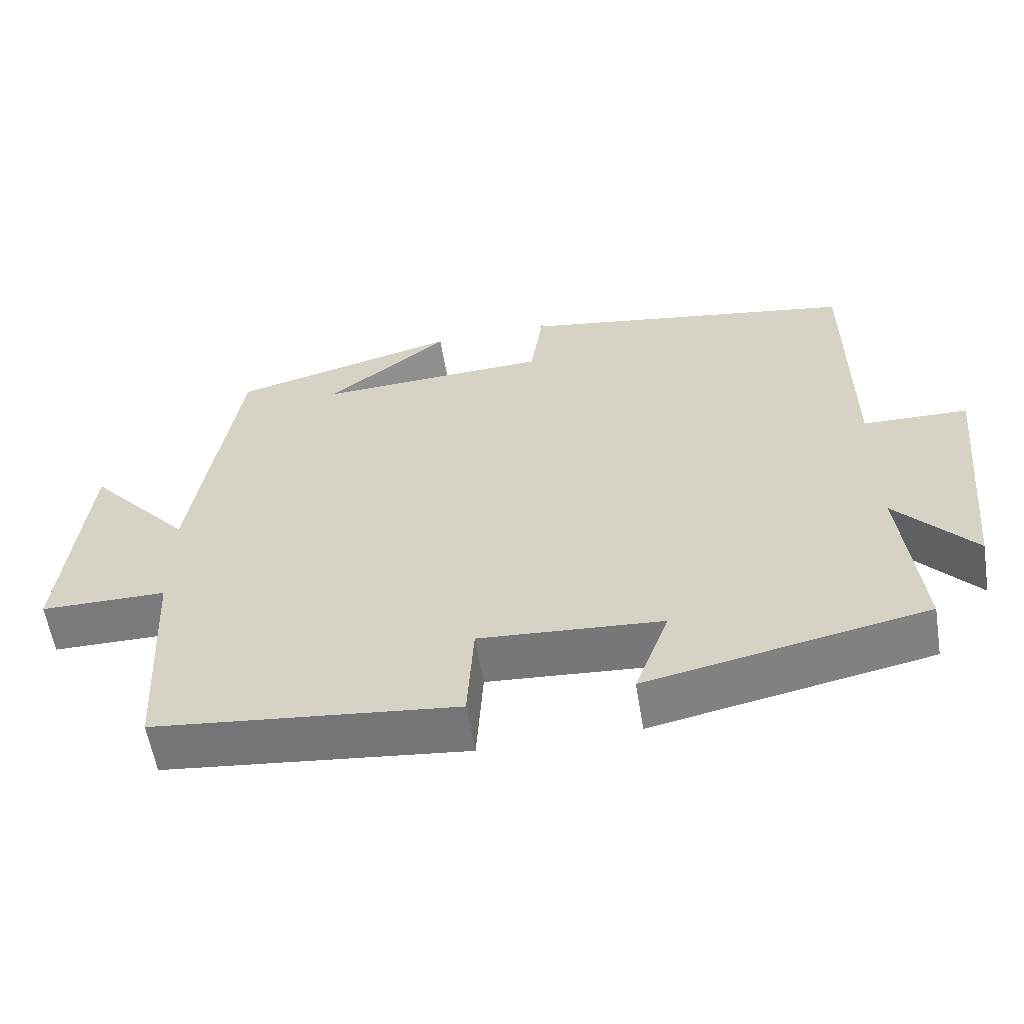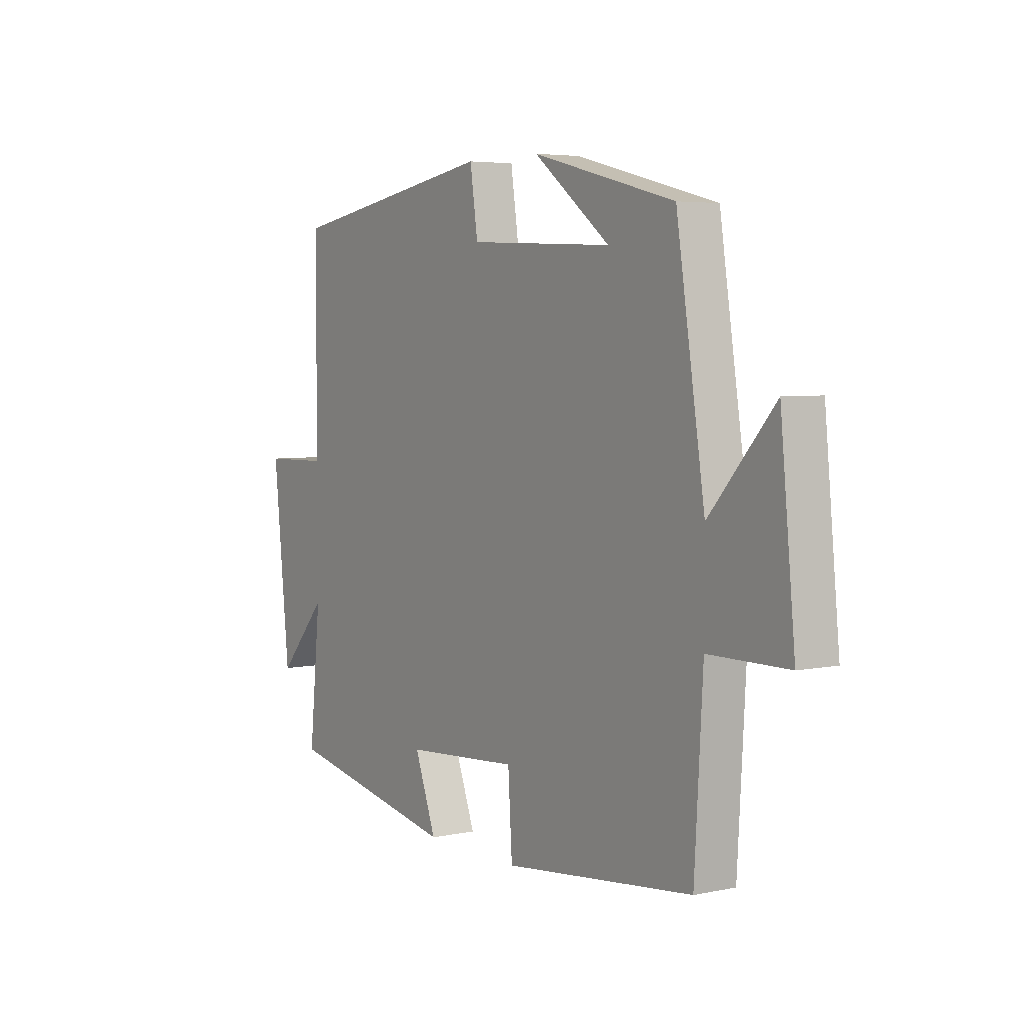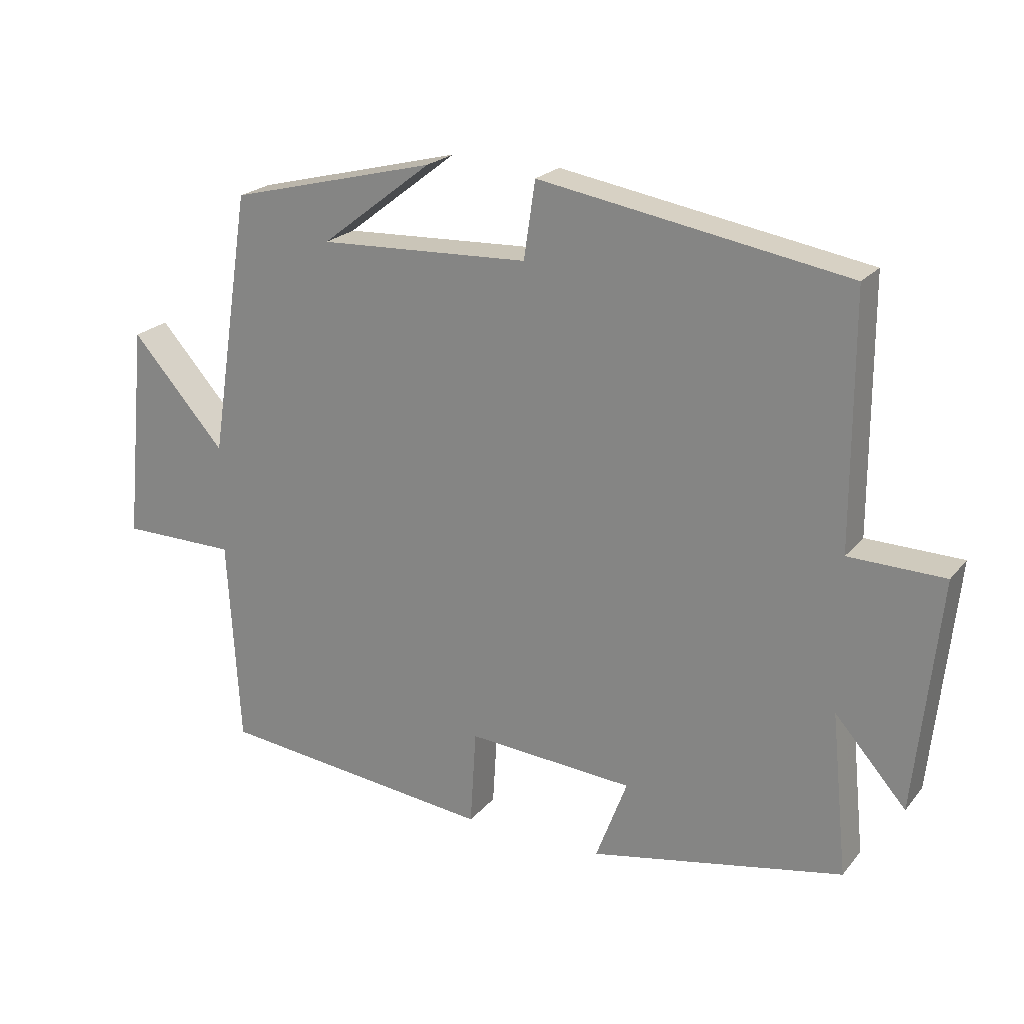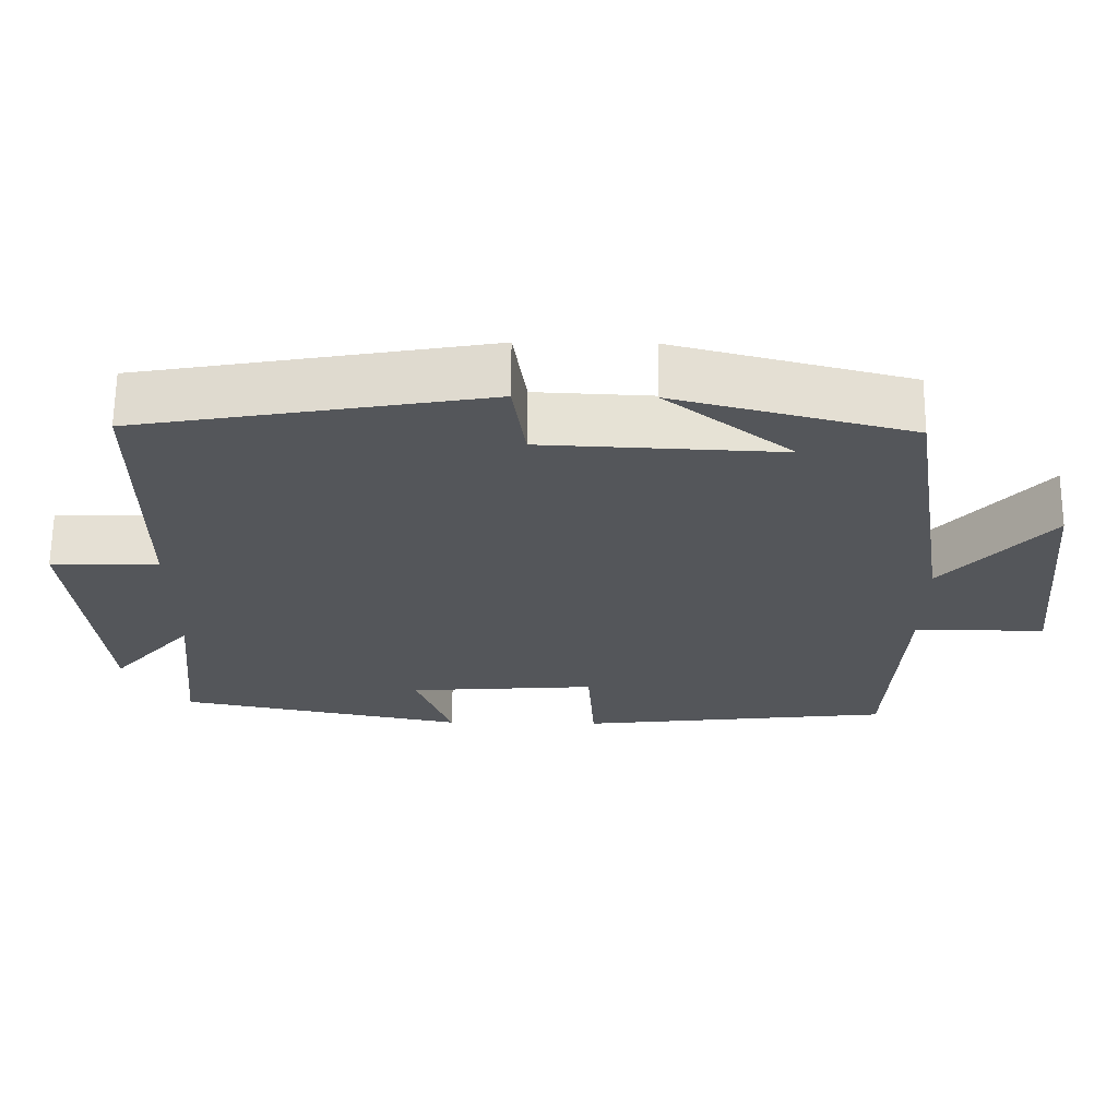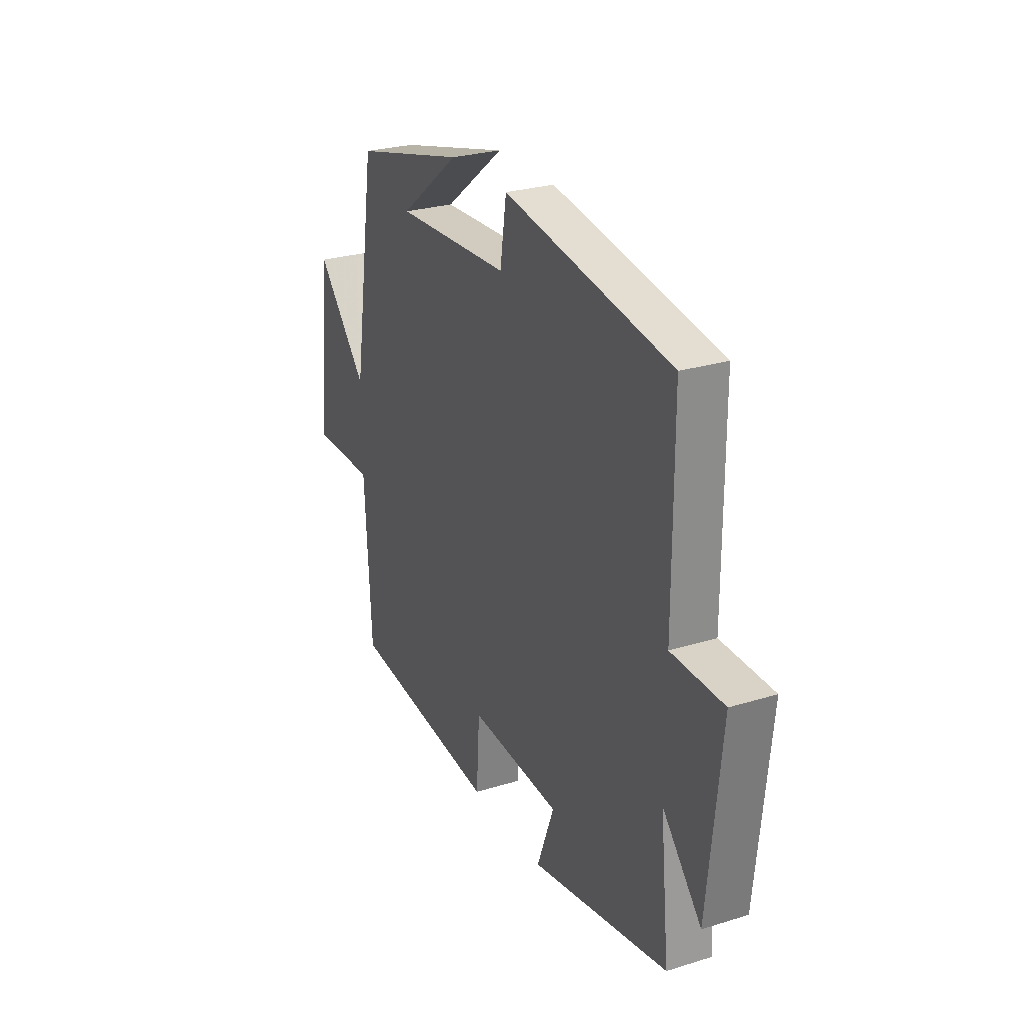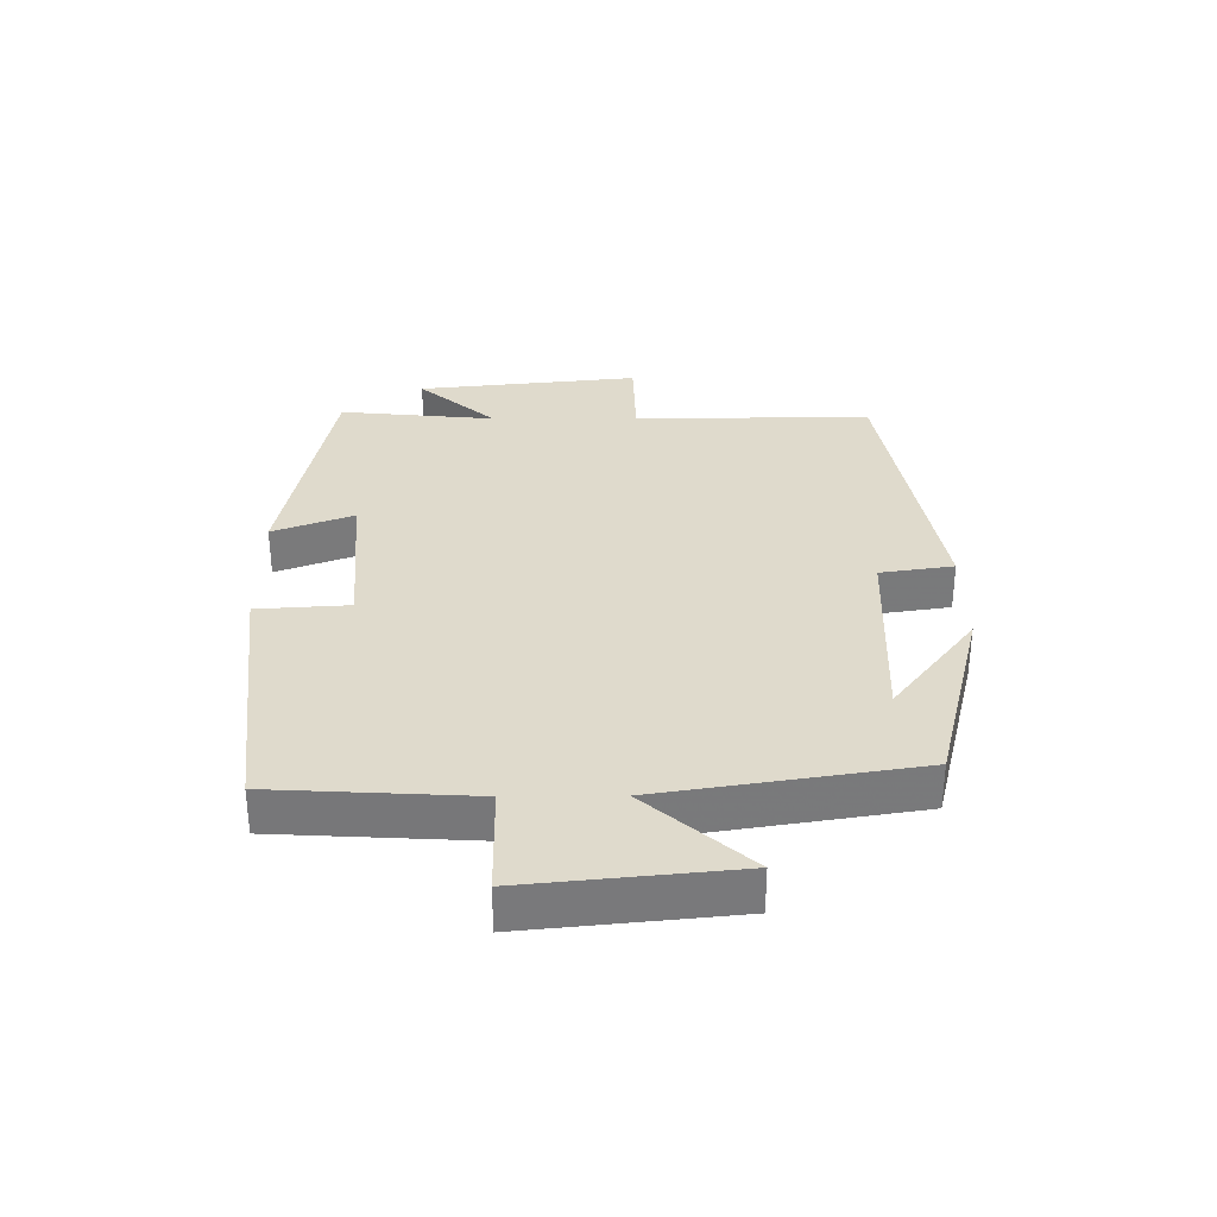
<metadata>
{"format":"obj","ext":"obj","renderer":"f3d","projection":"perspective","resolution":1024,"background":"white","views":[{"elev":-58.3,"azim":9.3,"up":"+Z"},{"elev":4.7,"azim":-123.7,"up":"+Z"},{"elev":22.0,"azim":28.4,"up":"+Z"},{"elev":64.7,"azim":-179.5,"up":"+Z"},{"elev":26.6,"azim":64.2,"up":"+Z"},{"elev":32.5,"azim":-90.5,"up":"+Y"}]}
</metadata>
<code>
v 0.525 0.07 -0.426
v 0.145 0.07 -0.5
v 0.192 0.07 -0.374
v -0.058 0.07 -0.356
v -0.067 0.07 -0.5
v -0.482 0.07 -0.454
v -0.5 0.07 -0.143
v -0.673 0.07 -0.142
v -0.641 0.07 0.182
v -0.5 0.07 0.023
v -0.438 0.07 0.421
v -0.127 0.07 0.5
v -0.294 0.07 0.371
v 0.022 0.07 0.385
v 0.039 0.07 0.5
v 0.499 0.07 0.422
v 0.5 0.07 0.049
v 0.643 0.07 0.046
v 0.607 0.07 -0.302
v 0.5 0.07 -0.181
v 0.525 0 -0.426
v 0.145 0 -0.5
v 0.192 0 -0.374
v -0.058 0 -0.356
v -0.067 0 -0.5
v -0.482 0 -0.454
v -0.5 0 -0.143
v -0.673 0 -0.142
v -0.641 0 0.182
v -0.5 0 0.023
v -0.438 0 0.421
v -0.127 0 0.5
v -0.294 0 0.371
v 0.022 0 0.385
v 0.039 0 0.5
v 0.499 0 0.422
v 0.5 0 0.049
v 0.643 0 0.046
v 0.607 0 -0.302
v 0.5 0 -0.181
f 17 18 19 20
f 16 17 20
f 15 16 20
f 14 15 20
f 13 14 20 1
f 11 12 13
f 10 11 13 1
f 7 8 9 10
f 6 7 10
f 5 6 10
f 4 5 10
f 3 4 10
f 3 10 1
f 1 2 3
f 40 39 38 37
f 40 37 36
f 40 36 35
f 40 35 34
f 21 40 34 33
f 33 32 31
f 21 33 31 30
f 30 29 28 27
f 30 27 26
f 30 26 25
f 30 25 24
f 30 24 23
f 21 30 23
f 23 22 21
f 1 21 22 2
f 2 22 23 3
f 3 23 24 4
f 4 24 25 5
f 5 25 26 6
f 6 26 27 7
f 7 27 28 8
f 8 28 29 9
f 9 29 30 10
f 10 30 31 11
f 11 31 32 12
f 12 32 33 13
f 13 33 34 14
f 14 34 35 15
f 15 35 36 16
f 16 36 37 17
f 17 37 38 18
f 18 38 39 19
f 19 39 40 20
f 20 40 21 1

</code>
